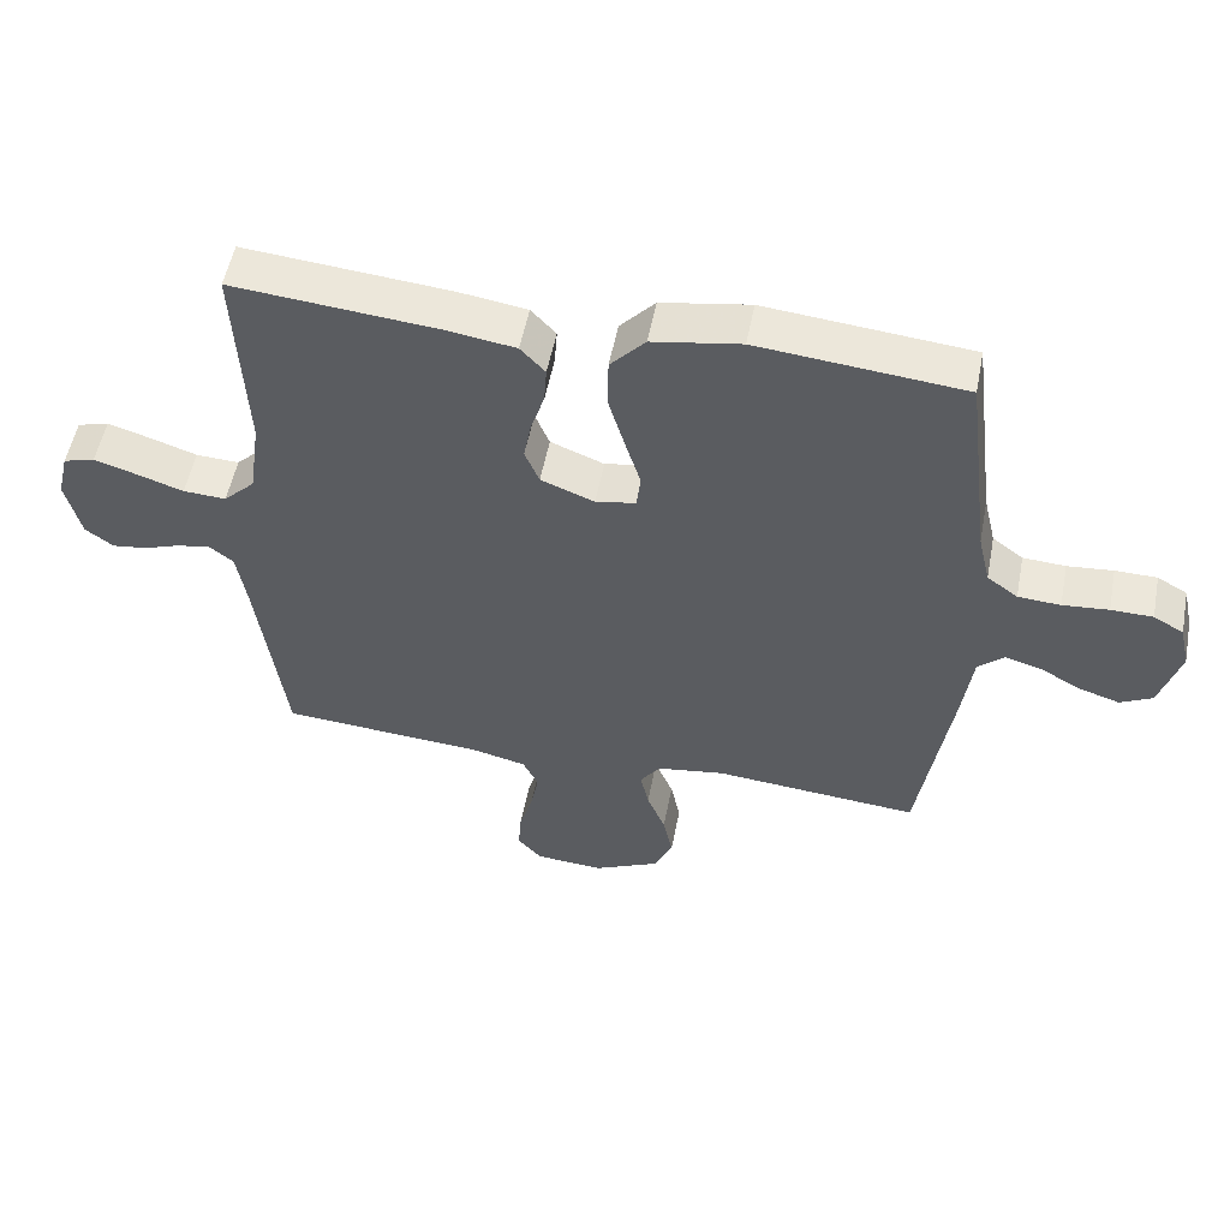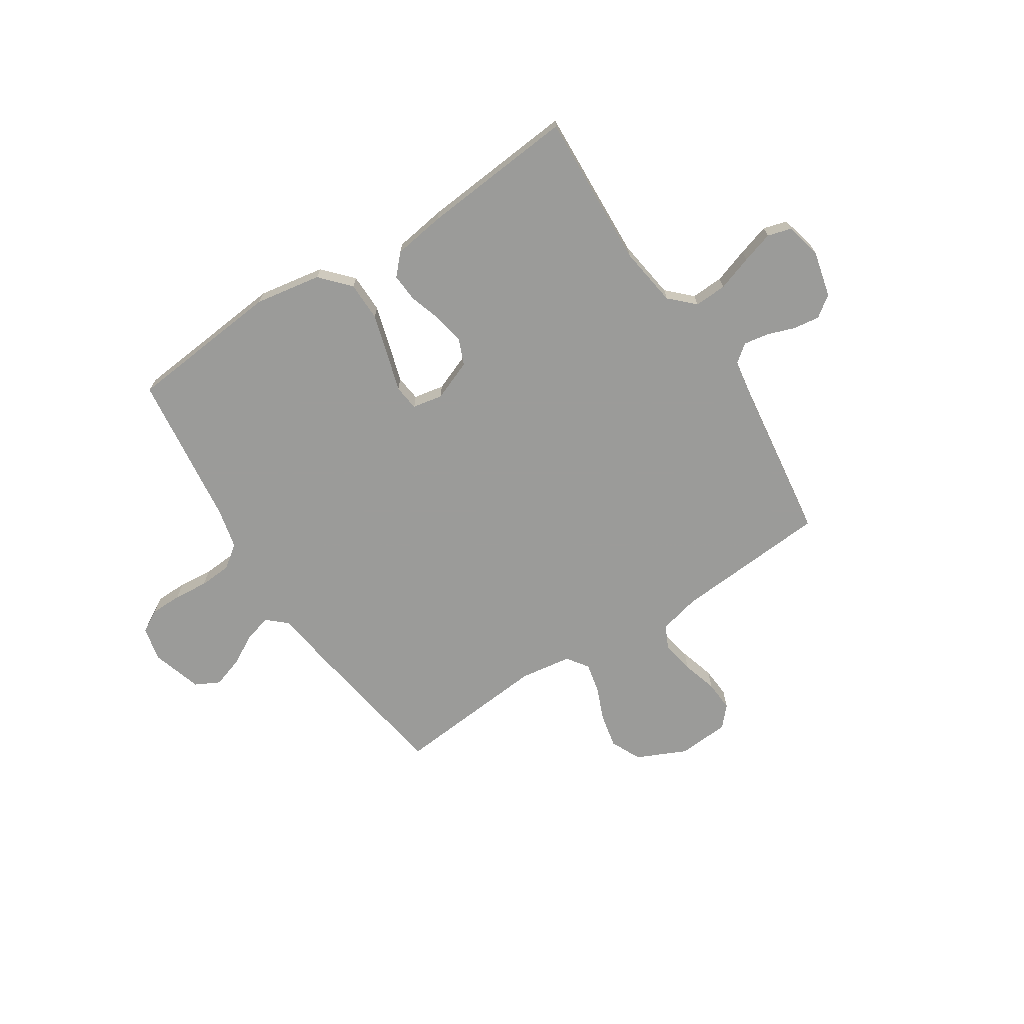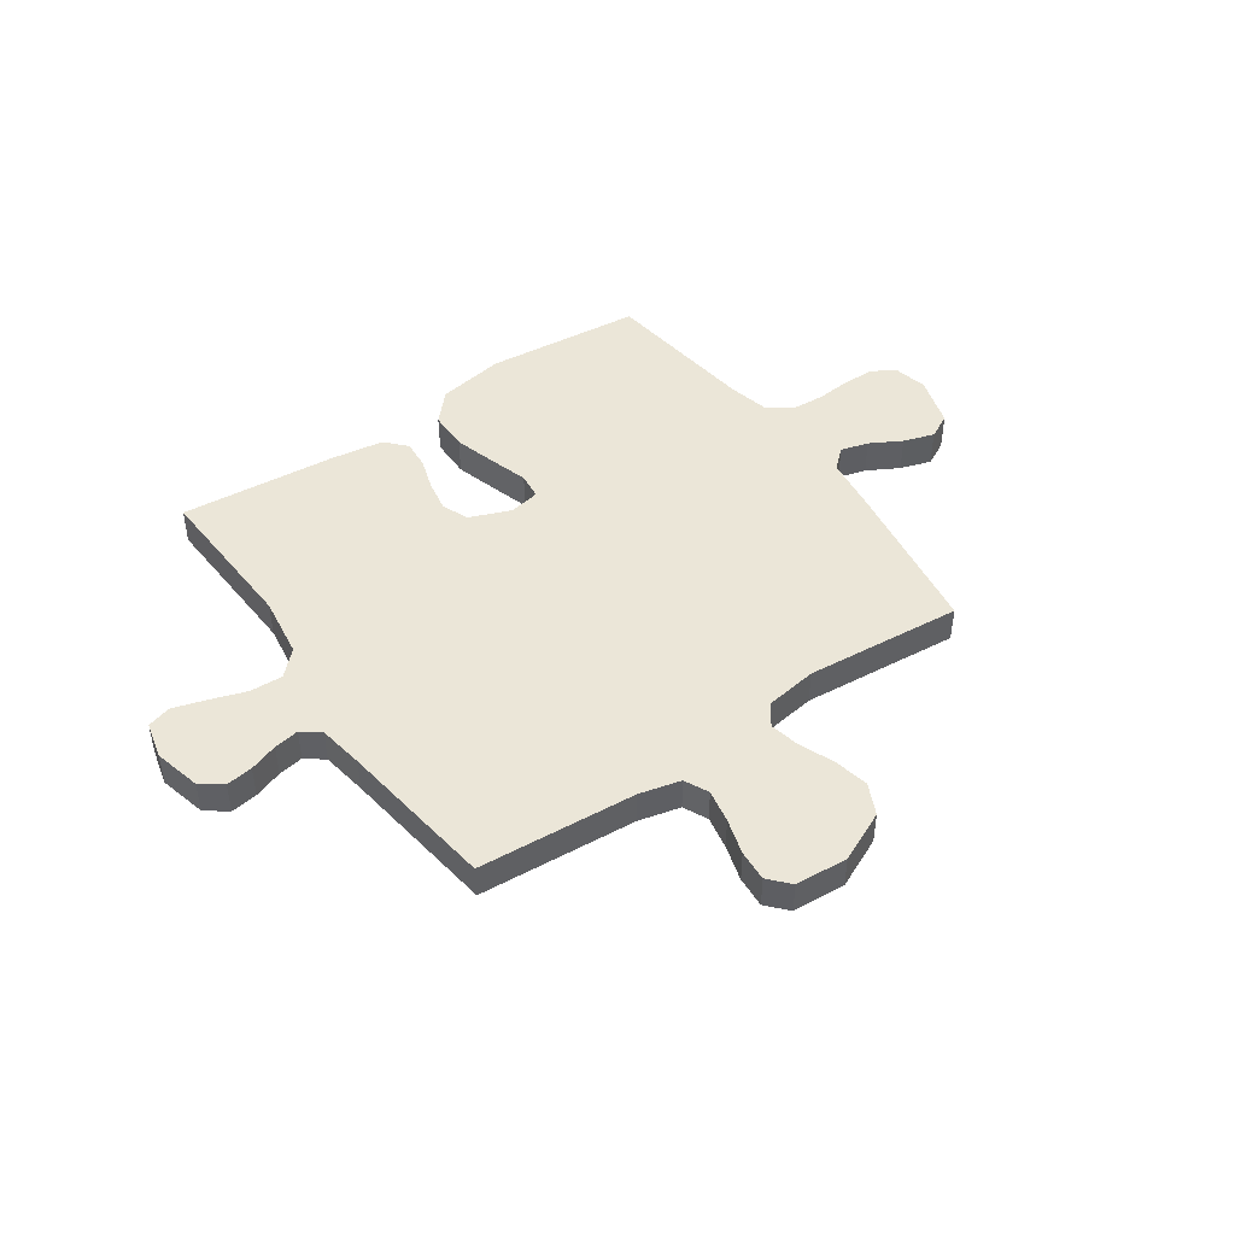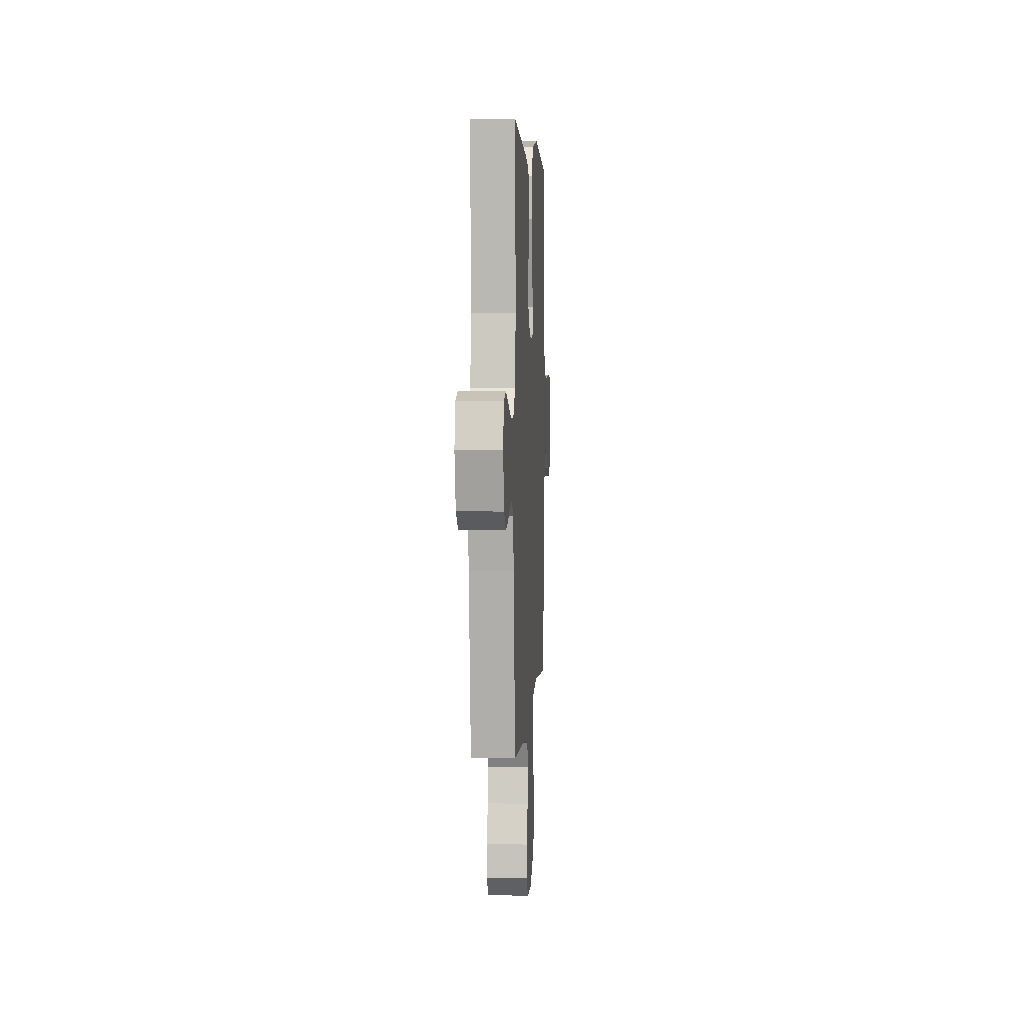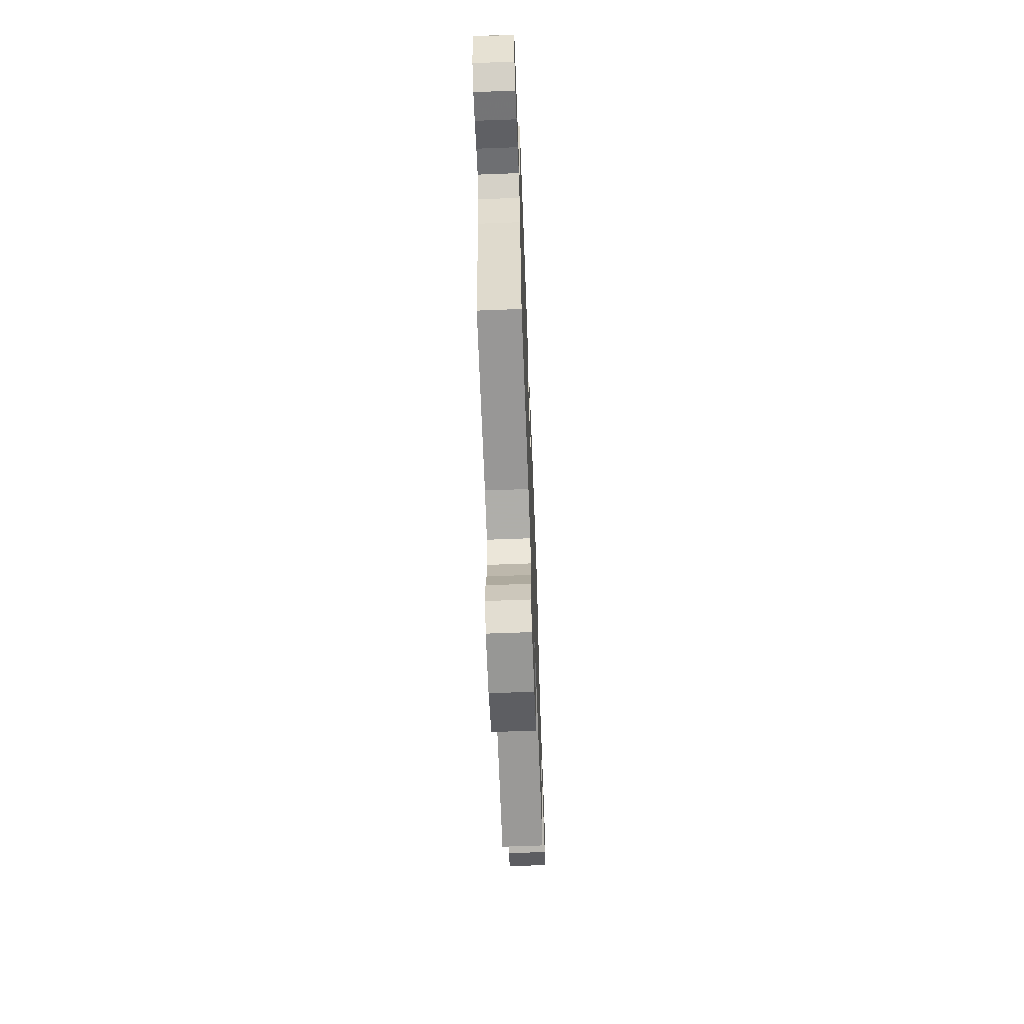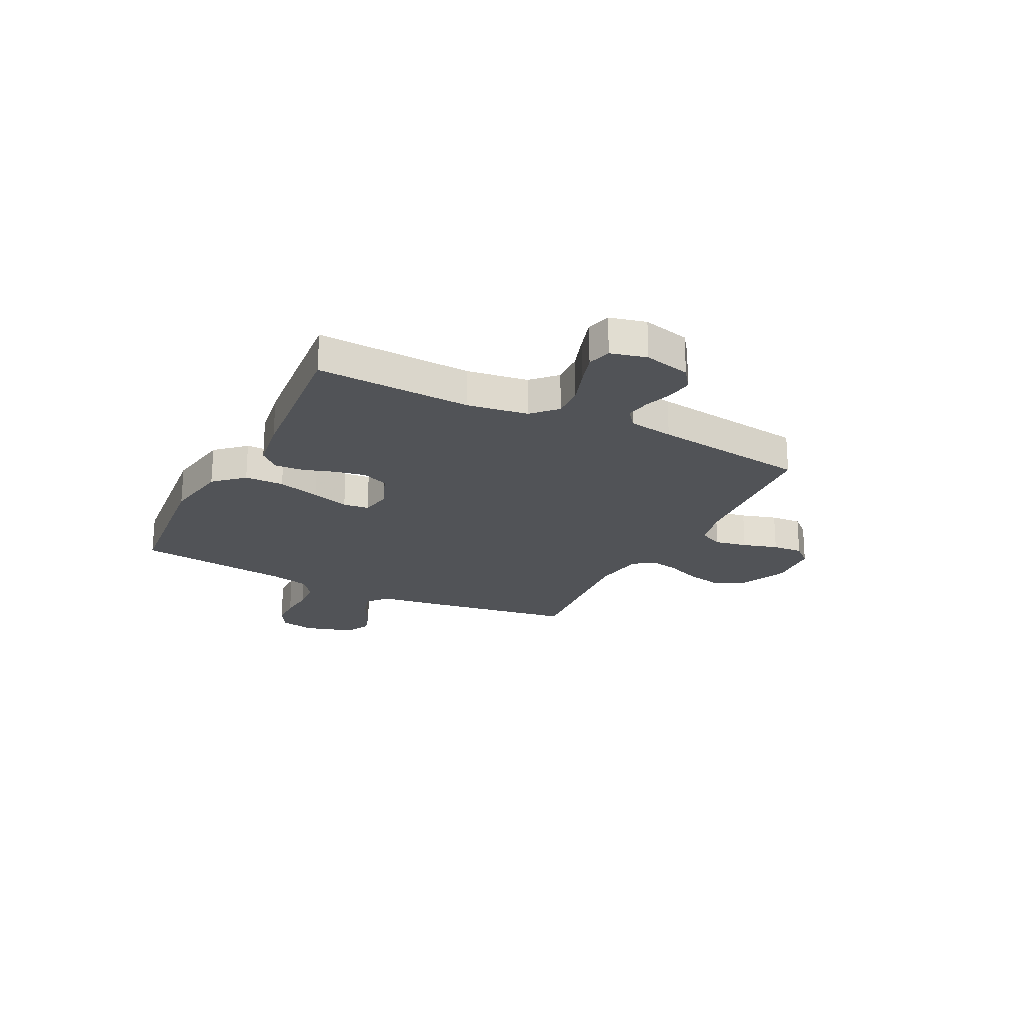
<metadata>
{"format":"obj","ext":"obj","renderer":"f3d","projection":"perspective","resolution":1024,"background":"white","views":[{"elev":53.5,"azim":-169.1,"up":"+Z"},{"elev":-69.6,"azim":32.9,"up":"+Y"},{"elev":46.2,"azim":145.2,"up":"+Y"},{"elev":4.0,"azim":93.3,"up":"+Z"},{"elev":-64.1,"azim":92.2,"up":"+Z"},{"elev":-22.1,"azim":63.4,"up":"+Y"}]}
</metadata>
<code>
v -0.5 0.07 -0.5
v -0.547 0.07 -0.2
v -0.562 0.07 -0.089
v -0.6 0.07 -0.055
v -0.653 0.07 -0.07
v -0.713 0.07 -0.103
v -0.772 0.07 -0.122
v -0.819 0.07 -0.098
v -0.849 0.07 0
v -0.834 0.07 0.066
v -0.79 0.07 0.091
v -0.729 0.07 0.092
v -0.662 0.07 0.086
v -0.6 0.07 0.09
v -0.555 0.07 0.123
v -0.537 0.07 0.2
v -0.5 0.07 0.5
v -0.2 0.07 0.529
v -0.071 0.07 0.507
v -0.02 0.07 0.451
v -0.019 0.07 0.375
v -0.043 0.07 0.293
v -0.065 0.07 0.221
v -0.059 0.07 0.171
v 0 0.07 0.16
v 0.078 0.07 0.191
v 0.099 0.07 0.242
v 0.088 0.07 0.302
v 0.068 0.07 0.364
v 0.064 0.07 0.419
v 0.1 0.07 0.458
v 0.2 0.07 0.473
v 0.5 0.07 0.5
v 0.486 0.07 0.2
v 0.503 0.07 0.083
v 0.549 0.07 0.038
v 0.612 0.07 0.041
v 0.68 0.07 0.064
v 0.742 0.07 0.083
v 0.788 0.07 0.07
v 0.805 0.07 0
v 0.783 0.07 -0.09
v 0.742 0.07 -0.12
v 0.691 0.07 -0.113
v 0.637 0.07 -0.094
v 0.589 0.07 -0.086
v 0.554 0.07 -0.113
v 0.54 0.07 -0.2
v 0.5 0.07 -0.5
v 0.2 0.07 -0.522
v 0.121 0.07 -0.541
v 0.099 0.07 -0.587
v 0.111 0.07 -0.65
v 0.131 0.07 -0.718
v 0.135 0.07 -0.777
v 0.1 0.07 -0.816
v 0 0.07 -0.823
v -0.096 0.07 -0.779
v -0.124 0.07 -0.72
v -0.11 0.07 -0.653
v -0.083 0.07 -0.587
v -0.071 0.07 -0.53
v -0.1 0.07 -0.489
v -0.2 0.07 -0.474
v -0.5 0 -0.5
v -0.547 0 -0.2
v -0.562 0 -0.089
v -0.6 0 -0.055
v -0.653 0 -0.07
v -0.713 0 -0.103
v -0.772 0 -0.122
v -0.819 0 -0.098
v -0.849 0 0
v -0.834 0 0.066
v -0.79 0 0.091
v -0.729 0 0.092
v -0.662 0 0.086
v -0.6 0 0.09
v -0.555 0 0.123
v -0.537 0 0.2
v -0.5 0 0.5
v -0.2 0 0.529
v -0.071 0 0.507
v -0.02 0 0.451
v -0.019 0 0.375
v -0.043 0 0.293
v -0.065 0 0.221
v -0.059 0 0.171
v 0 0 0.16
v 0.078 0 0.191
v 0.099 0 0.242
v 0.088 0 0.302
v 0.068 0 0.364
v 0.064 0 0.419
v 0.1 0 0.458
v 0.2 0 0.473
v 0.5 0 0.5
v 0.486 0 0.2
v 0.503 0 0.083
v 0.549 0 0.038
v 0.612 0 0.041
v 0.68 0 0.064
v 0.742 0 0.083
v 0.788 0 0.07
v 0.805 0 0
v 0.783 0 -0.09
v 0.742 0 -0.12
v 0.691 0 -0.113
v 0.637 0 -0.094
v 0.589 0 -0.086
v 0.554 0 -0.113
v 0.54 0 -0.2
v 0.5 0 -0.5
v 0.2 0 -0.522
v 0.121 0 -0.541
v 0.099 0 -0.587
v 0.111 0 -0.65
v 0.131 0 -0.718
v 0.135 0 -0.777
v 0.1 0 -0.816
v 0 0 -0.823
v -0.096 0 -0.779
v -0.124 0 -0.72
v -0.11 0 -0.653
v -0.083 0 -0.587
v -0.071 0 -0.53
v -0.1 0 -0.489
v -0.2 0 -0.474
f 59 60 61
f 58 59 61
f 57 58 61
f 56 57 61
f 55 56 61
f 54 55 61
f 53 54 61
f 52 53 61 62
f 51 52 62 63
f 48 49 50
f 50 51 63
f 48 50 63
f 47 48 63
f 43 44 45
f 42 43 45
f 41 42 45
f 40 41 45
f 39 40 45
f 38 39 45
f 37 38 45
f 36 37 45 46
f 47 63 64
f 46 47 64
f 36 46 64
f 35 36 64
f 32 33 34
f 31 32 34
f 30 31 34
f 29 30 34
f 28 29 34
f 21 22 23
f 20 21 23
f 19 20 23
f 18 19 23
f 17 18 23
f 16 17 23
f 15 16 23 24
f 14 15 24 25
f 11 12 13
f 10 11 13
f 9 10 13
f 8 9 13
f 7 8 13
f 6 7 13
f 5 6 13
f 4 5 13 14
f 3 4 14 25
f 3 25 26
f 2 3 26
f 1 2 26
f 27 28 34 35
f 26 27 35
f 1 26 35 64
f 125 124 123
f 125 123 122
f 125 122 121
f 125 121 120
f 125 120 119
f 125 119 118
f 125 118 117
f 126 125 117 116
f 127 126 116 115
f 114 113 112
f 127 115 114
f 127 114 112
f 127 112 111
f 109 108 107
f 109 107 106
f 109 106 105
f 109 105 104
f 109 104 103
f 109 103 102
f 109 102 101
f 110 109 101 100
f 128 127 111
f 128 111 110
f 128 110 100
f 128 100 99
f 98 97 96
f 98 96 95
f 98 95 94
f 98 94 93
f 98 93 92
f 87 86 85
f 87 85 84
f 87 84 83
f 87 83 82
f 87 82 81
f 87 81 80
f 88 87 80 79
f 89 88 79 78
f 77 76 75
f 77 75 74
f 77 74 73
f 77 73 72
f 77 72 71
f 77 71 70
f 77 70 69
f 78 77 69 68
f 89 78 68 67
f 90 89 67
f 90 67 66
f 90 66 65
f 99 98 92 91
f 99 91 90
f 128 99 90 65
f 1 65 66 2
f 2 66 67 3
f 3 67 68 4
f 4 68 69 5
f 5 69 70 6
f 6 70 71 7
f 7 71 72 8
f 8 72 73 9
f 9 73 74 10
f 10 74 75 11
f 11 75 76 12
f 12 76 77 13
f 13 77 78 14
f 14 78 79 15
f 15 79 80 16
f 16 80 81 17
f 17 81 82 18
f 18 82 83 19
f 19 83 84 20
f 20 84 85 21
f 21 85 86 22
f 22 86 87 23
f 23 87 88 24
f 24 88 89 25
f 25 89 90 26
f 26 90 91 27
f 27 91 92 28
f 28 92 93 29
f 29 93 94 30
f 30 94 95 31
f 31 95 96 32
f 32 96 97 33
f 33 97 98 34
f 34 98 99 35
f 35 99 100 36
f 36 100 101 37
f 37 101 102 38
f 38 102 103 39
f 39 103 104 40
f 40 104 105 41
f 41 105 106 42
f 42 106 107 43
f 43 107 108 44
f 44 108 109 45
f 45 109 110 46
f 46 110 111 47
f 47 111 112 48
f 48 112 113 49
f 49 113 114 50
f 50 114 115 51
f 51 115 116 52
f 52 116 117 53
f 53 117 118 54
f 54 118 119 55
f 55 119 120 56
f 56 120 121 57
f 57 121 122 58
f 58 122 123 59
f 59 123 124 60
f 60 124 125 61
f 61 125 126 62
f 62 126 127 63
f 63 127 128 64
f 64 128 65 1

</code>
